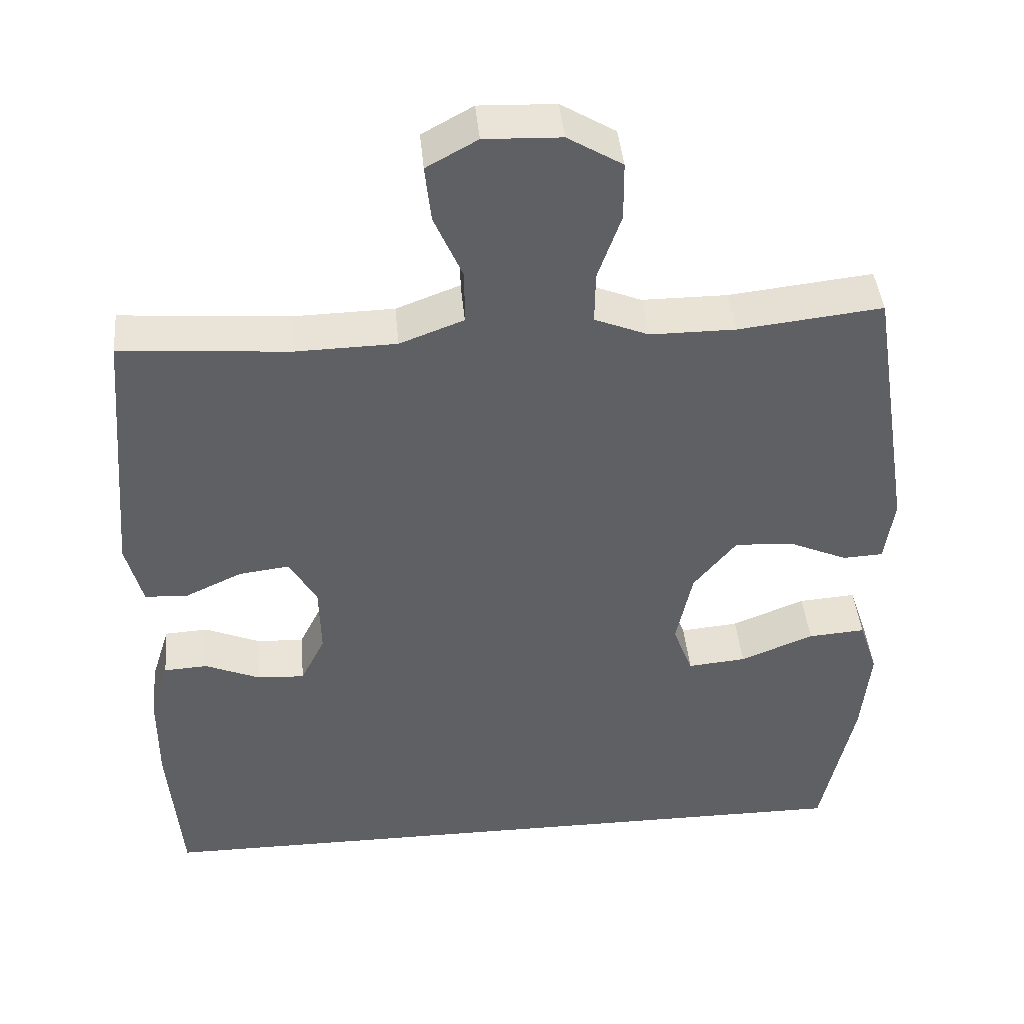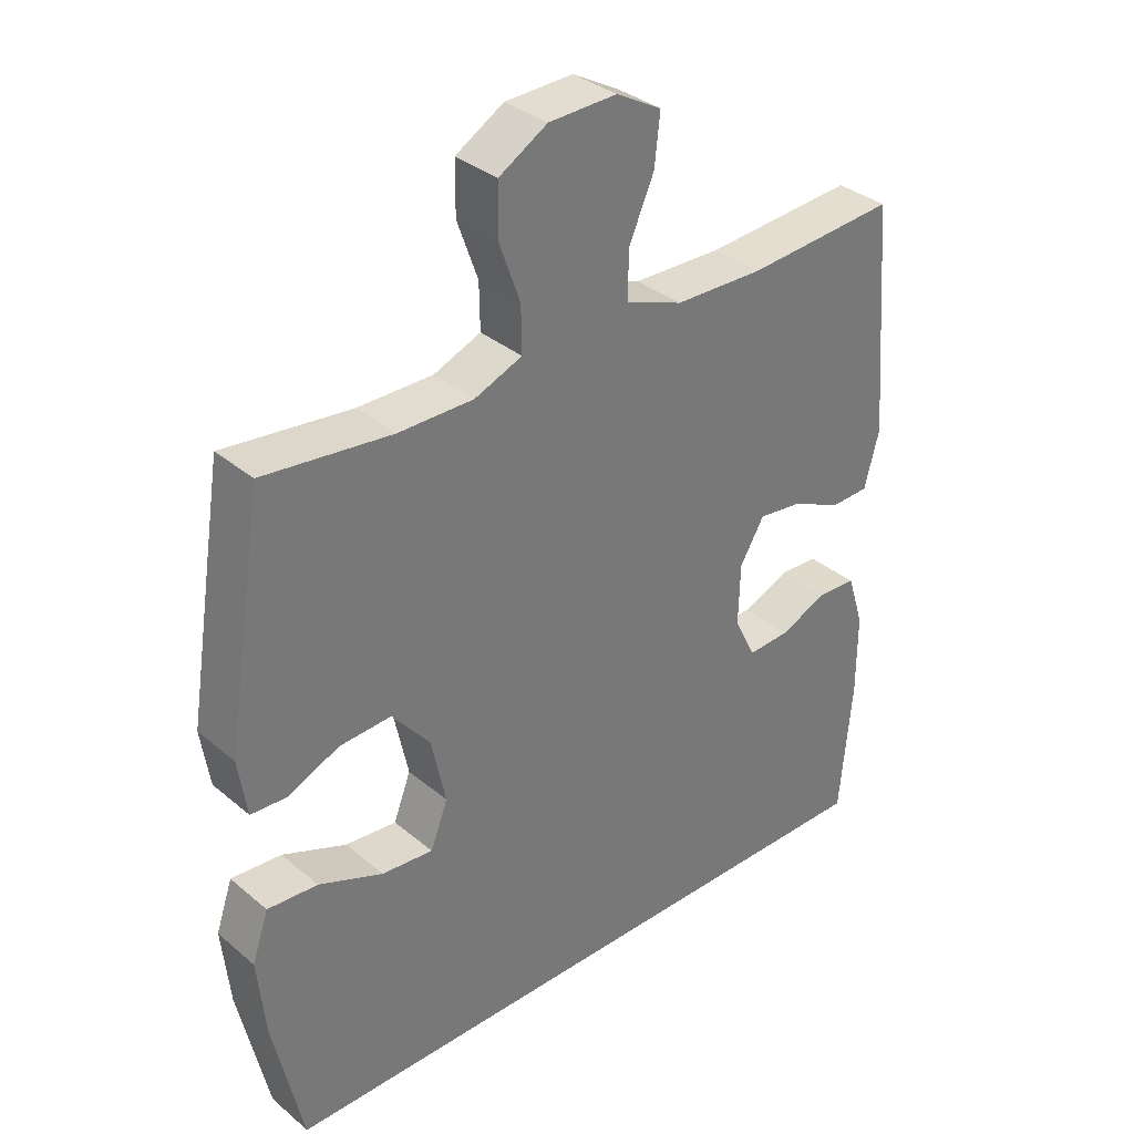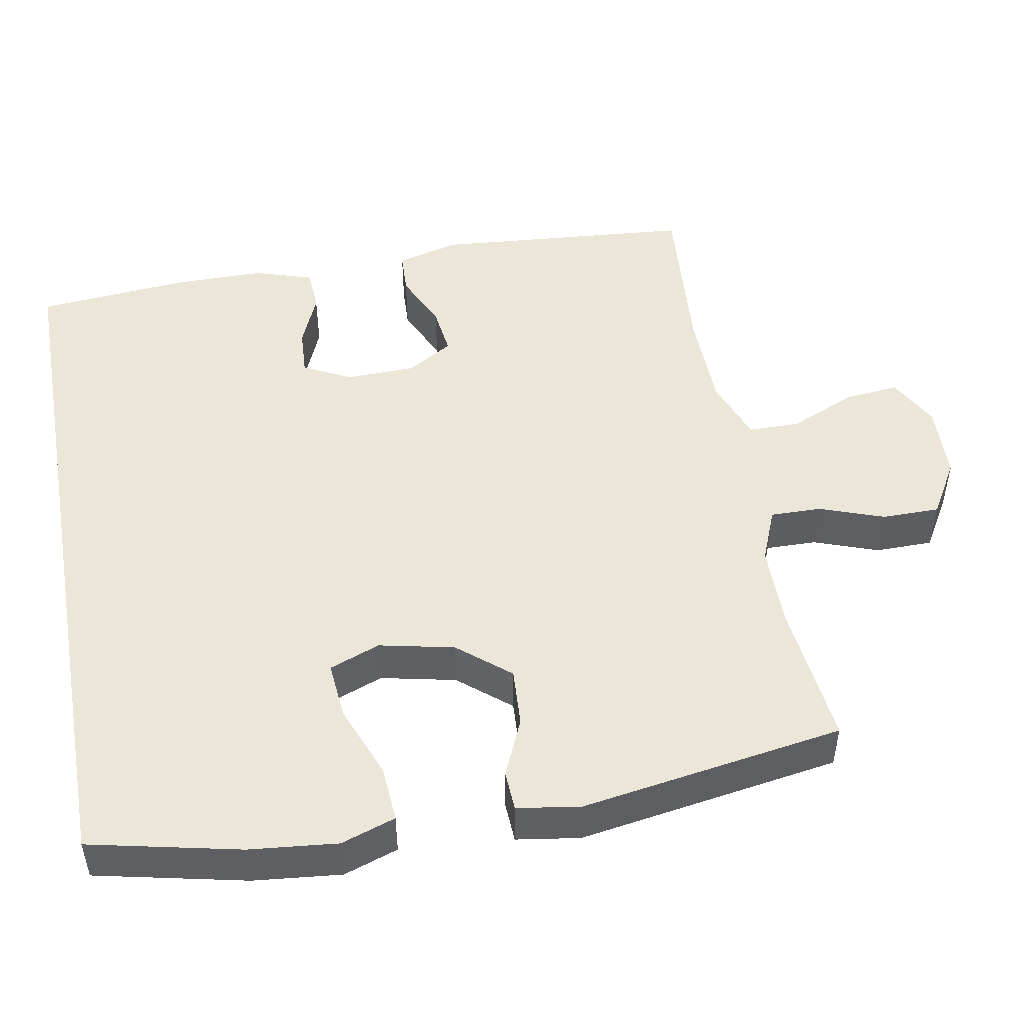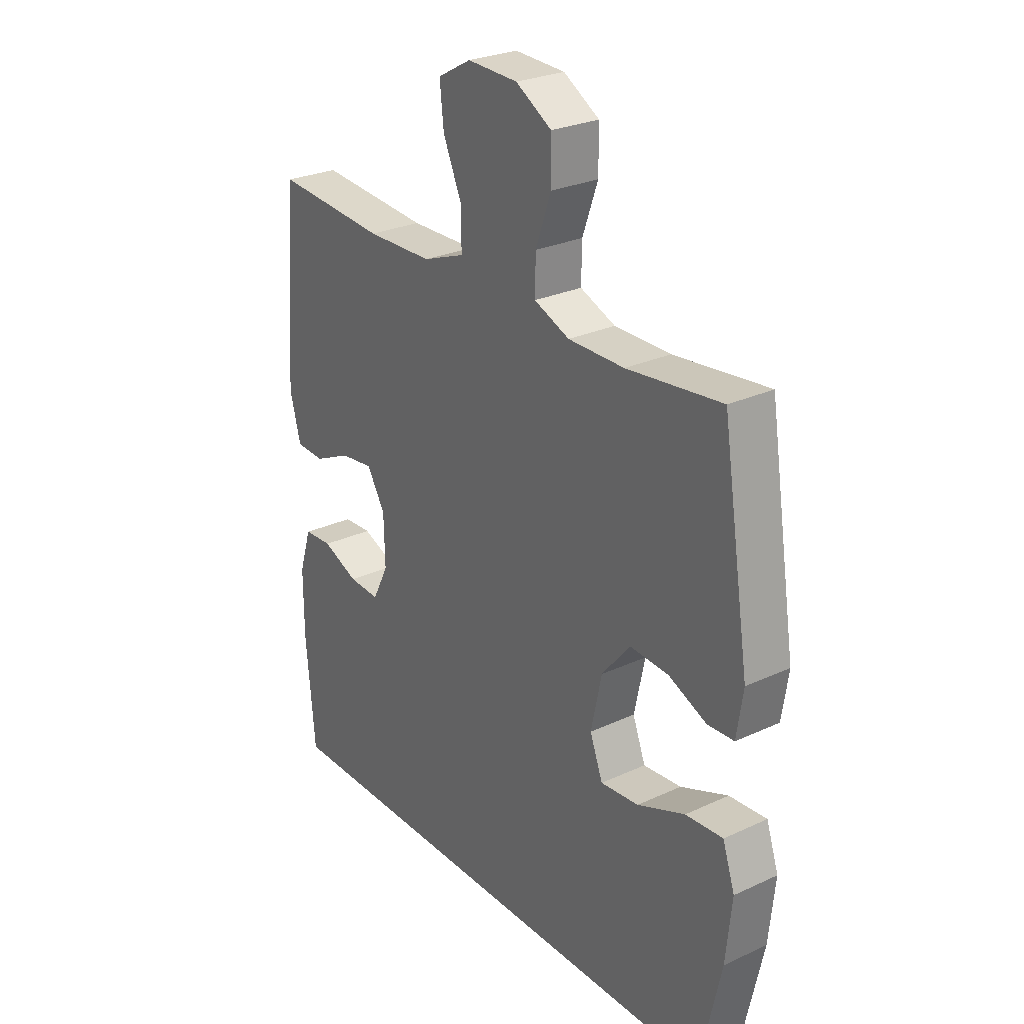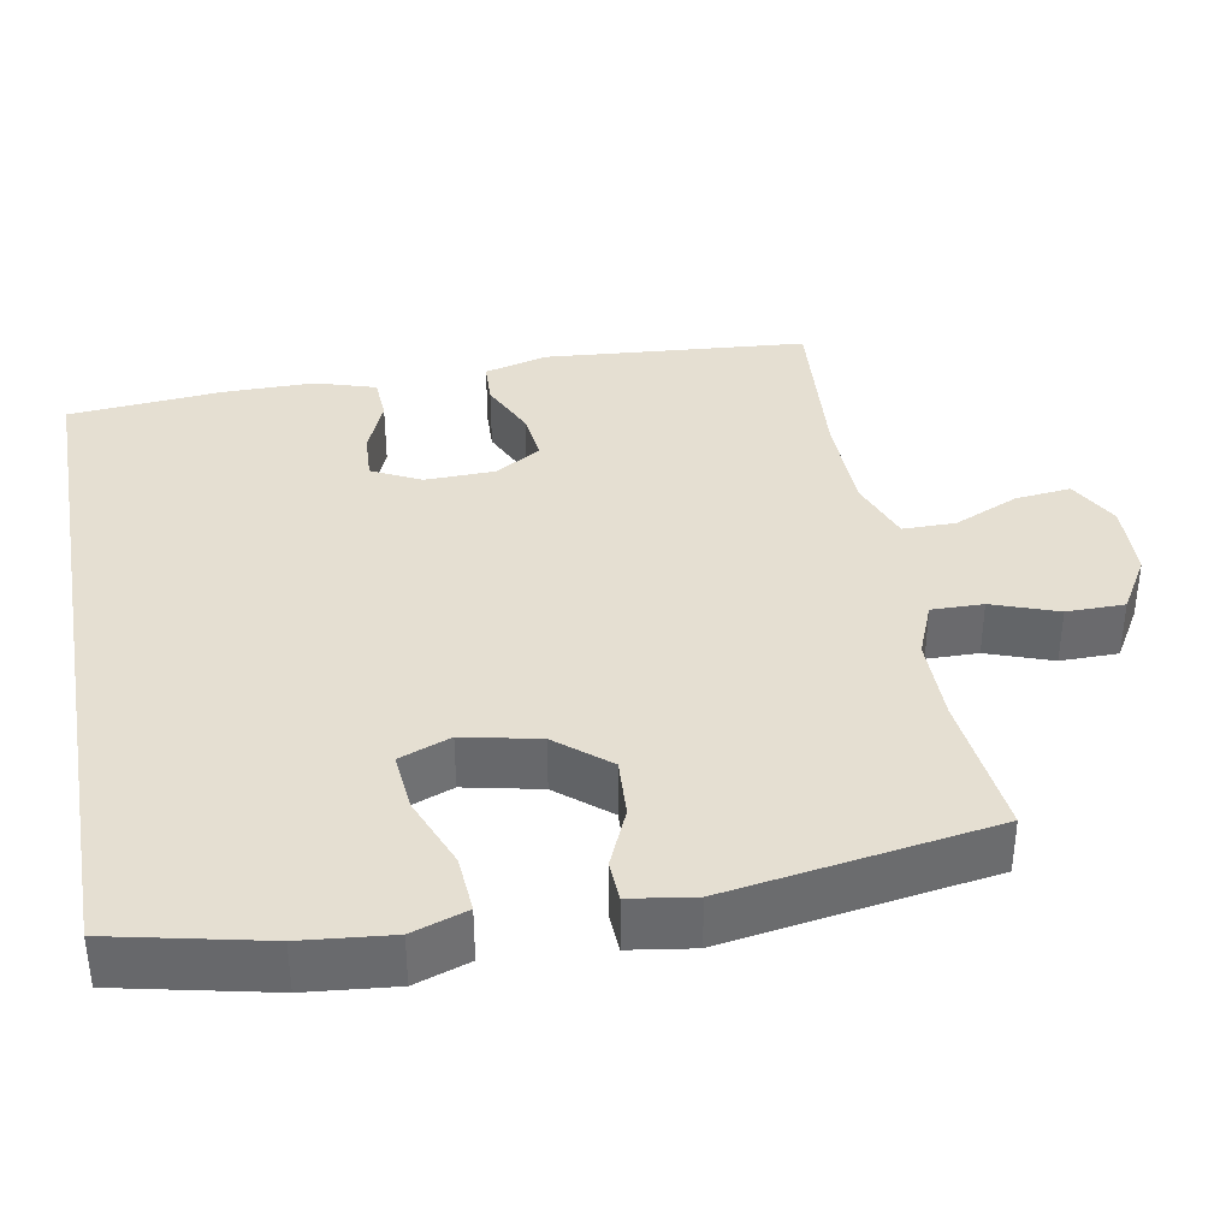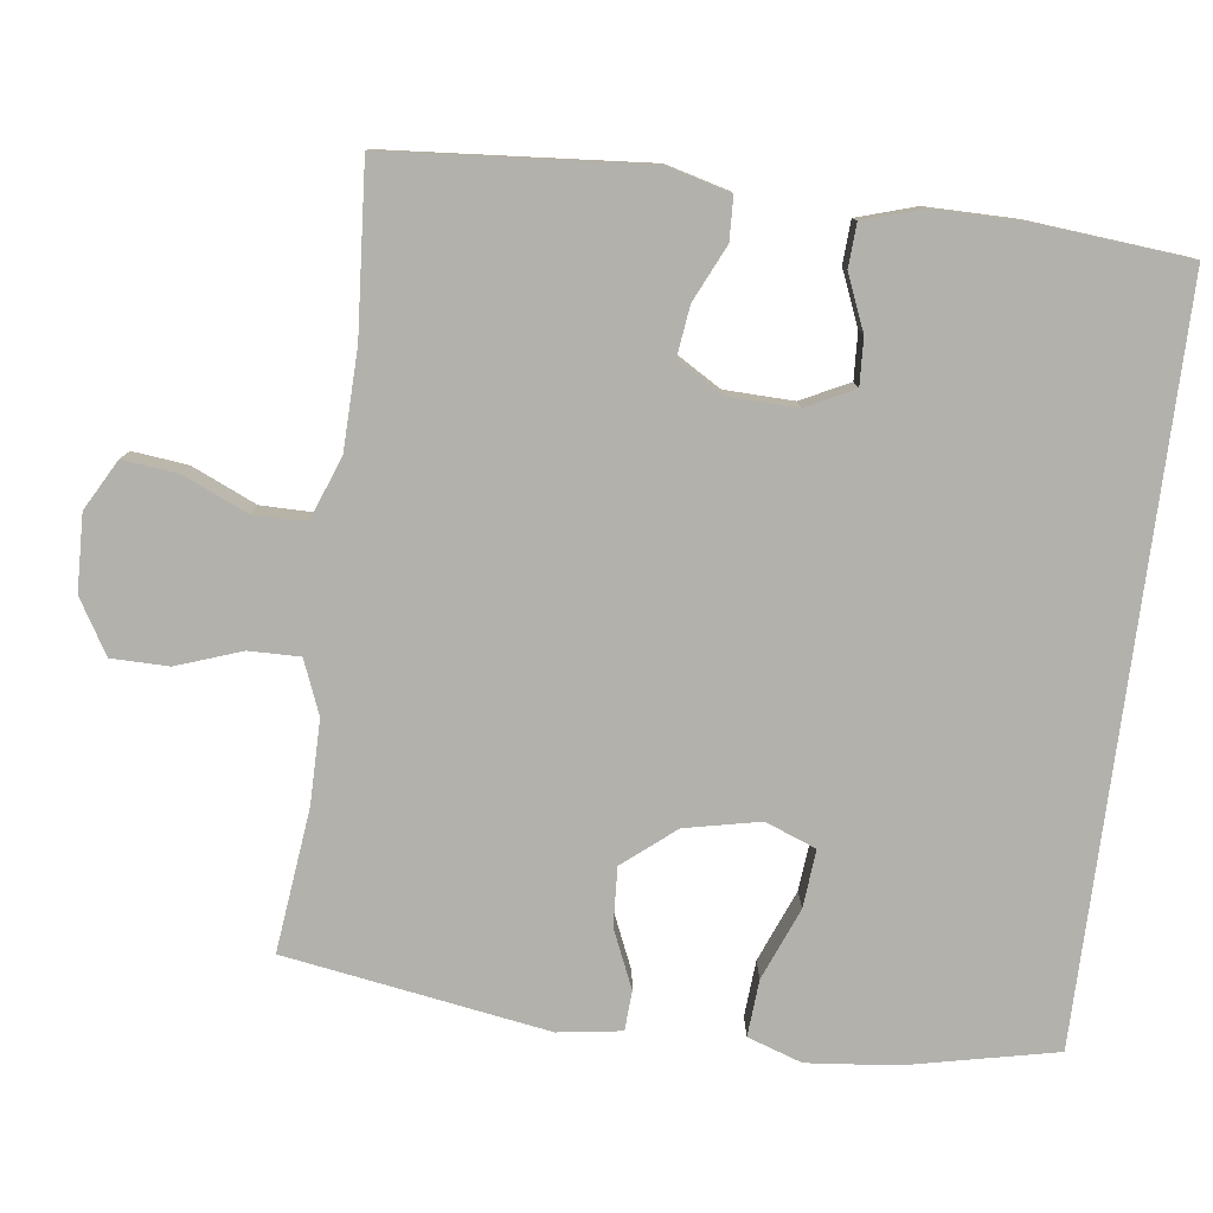
<metadata>
{"format":"obj","ext":"obj","renderer":"f3d","projection":"perspective","resolution":1024,"background":"white","views":[{"elev":42.3,"azim":174.8,"up":"+Z"},{"elev":34.2,"azim":-41.7,"up":"+Z"},{"elev":49.2,"azim":-100.2,"up":"+Y"},{"elev":27.0,"azim":-125.7,"up":"+Z"},{"elev":37.3,"azim":-100.3,"up":"+Y"},{"elev":-79.0,"azim":82.6,"up":"+Y"}]}
</metadata>
<code>
o path3638
v 0.282 0.0375 0.4424
v 0.1462 0.0375 0.4456
v 0.05963 0.0375 0.4781
v 0.05965 0.0375 0.5495
v 0.0984 0.0375 0.638
v 0.1067 0.0375 0.7136
v 0.03773 0.0375 0.7515
v -0.06611 0.0375 0.7479
v -0.1401 0.0375 0.7039
v -0.1406 0.0375 0.6255
v -0.1091 0.0375 0.5369
v -0.1079 0.0375 0.4672
v -0.1809 0.0375 0.4377
v -0.2964 0.0375 0.4377
v -0.4913 0.0375 0.4597
v -0.5486 0.0375 0.09988
v -0.5355 0.0375 0.01297
v -0.481 0.0375 0.01017
v -0.4019 0.0375 0.04482
v -0.3222 0.0375 0.04947
v -0.264 0.0375 -0.0212
v -0.2419 0.0375 -0.124
v -0.2685 0.0375 -0.1935
v -0.3475 0.0375 -0.1863
v -0.4462 0.0375 -0.1468
v -0.5234 0.0375 -0.1412
v -0.5485 0.0375 -0.2157
v -0.5363 0.0375 -0.3366
v -0.4913 0.0375 -0.542
v 0.5106 0.0375 -0.542
v 0.529 0.0375 -0.3343
v 0.529 0.0375 -0.2103
v 0.5038 0.0375 -0.1299
v 0.4449 0.0375 -0.1266
v 0.3708 0.0375 -0.1576
v 0.3067 0.0375 -0.1611
v 0.274 0.0375 -0.09552
v 0.2764 0.0375 -0.001063
v 0.3138 0.0375 0.06174
v 0.3815 0.0375 0.0533
v 0.4579 0.0375 0.01779
v 0.5168 0.0375 0.02034
v 0.5393 0.0375 0.1058
v 0.5106 0.0375 0.4597
v 0.282 -0.0375 0.4424
v 0.1462 -0.0375 0.4456
v 0.05963 -0.0375 0.4781
v 0.05965 -0.0375 0.5495
v 0.0984 -0.0375 0.638
v 0.1067 -0.0375 0.7136
v 0.03773 -0.0375 0.7515
v -0.06611 -0.0375 0.7479
v -0.1401 -0.0375 0.7039
v -0.1406 -0.0375 0.6255
v -0.1091 -0.0375 0.5369
v -0.1079 -0.0375 0.4672
v -0.1809 -0.0375 0.4377
v -0.2964 -0.0375 0.4377
v -0.4913 -0.0375 0.4597
v -0.5486 -0.0375 0.09988
v -0.5355 -0.0375 0.01297
v -0.481 -0.0375 0.01017
v -0.4019 -0.0375 0.04482
v -0.3222 -0.0375 0.04947
v -0.264 -0.0375 -0.0212
v -0.2419 -0.0375 -0.124
v -0.2685 -0.0375 -0.1935
v -0.3475 -0.0375 -0.1863
v -0.4462 -0.0375 -0.1468
v -0.5234 -0.0375 -0.1412
v -0.5485 -0.0375 -0.2157
v -0.5363 -0.0375 -0.3366
v -0.4913 -0.0375 -0.542
v 0.5106 -0.0375 -0.542
v 0.529 -0.0375 -0.3343
v 0.529 -0.0375 -0.2103
v 0.5038 -0.0375 -0.1299
v 0.4449 -0.0375 -0.1266
v 0.3708 -0.0375 -0.1576
v 0.3067 -0.0375 -0.1611
v 0.274 -0.0375 -0.09552
v 0.2764 -0.0375 -0.001063
v 0.3138 -0.0375 0.06174
v 0.3815 -0.0375 0.0533
v 0.4579 -0.0375 0.01779
v 0.5168 -0.0375 0.02034
v 0.5393 -0.0375 0.1058
v 0.5106 -0.0375 0.4597
v -0.4913 0.0375 -0.542
v -0.4913 0.0375 -0.542
v 0.5106 0.0375 -0.542
v 0.5106 0.0375 -0.542
v -0.5363 0.0375 -0.3366
v 0.529 0.0375 -0.3343
v -0.5485 0.0375 -0.2157
v 0.529 0.0375 -0.2103
v -0.5234 0.0375 -0.1412
v -0.5234 0.0375 -0.1412
v -0.2685 0.0375 -0.1935
v -0.2685 0.0375 -0.1935
v -0.3475 0.0375 -0.1863
v 0.5038 0.0375 -0.1299
v 0.5038 0.0375 -0.1299
v -0.2419 0.0375 -0.124
v 0.3708 0.0375 -0.1576
v 0.3067 0.0375 -0.1611
v 0.3067 0.0375 -0.1611
v -0.4462 0.0375 -0.1468
v 0.274 0.0375 -0.09552
v 0.4449 0.0375 -0.1266
v -0.264 0.0375 -0.0212
v 0.2764 0.0375 -0.001063
v -0.3222 0.0375 0.04947
v 0.3138 0.0375 0.06174
v 0.3138 0.0375 0.06174
v -0.5355 0.0375 0.01297
v -0.5355 0.0375 0.01297
v -0.481 0.0375 0.01017
v -0.4019 0.0375 0.04482
v -0.5486 0.0375 0.09988
v 0.3815 0.0375 0.0533
v 0.4579 0.0375 0.01779
v 0.5168 0.0375 0.02034
v 0.5168 0.0375 0.02034
v 0.5393 0.0375 0.1058
v -0.4913 0.0375 0.4597
v -0.4913 0.0375 0.4597
v -0.2964 0.0375 0.4377
v -0.1809 0.0375 0.4377
v 0.5106 0.0375 0.4597
v 0.5106 0.0375 0.4597
v 0.282 0.0375 0.4424
v -0.1079 0.0375 0.4672
v -0.1079 0.0375 0.4672
v 0.1462 0.0375 0.4456
v 0.05963 0.0375 0.4781
v 0.05963 0.0375 0.4781
v -0.1091 0.0375 0.5369
v 0.05965 0.0375 0.5495
v -0.1406 0.0375 0.6255
v 0.0984 0.0375 0.638
v -0.1401 0.0375 0.7039
v 0.1067 0.0375 0.7136
v 0.1067 0.0375 0.7136
v -0.06611 0.0375 0.7479
v 0.03773 0.0375 0.7515
v -0.4913 -0.0375 -0.542
v -0.4913 -0.0375 -0.542
v 0.5106 -0.0375 -0.542
v 0.5106 -0.0375 -0.542
v -0.5363 -0.0375 -0.3366
v 0.529 -0.0375 -0.3343
v -0.5485 -0.0375 -0.2157
v 0.529 -0.0375 -0.2103
v -0.5234 -0.0375 -0.1412
v -0.5234 -0.0375 -0.1412
v -0.2685 -0.0375 -0.1935
v -0.2685 -0.0375 -0.1935
v -0.3475 -0.0375 -0.1863
v 0.5038 -0.0375 -0.1299
v 0.5038 -0.0375 -0.1299
v -0.2419 -0.0375 -0.124
v 0.3708 -0.0375 -0.1576
v 0.3067 -0.0375 -0.1611
v 0.3067 -0.0375 -0.1611
v -0.4462 -0.0375 -0.1468
v 0.274 -0.0375 -0.09552
v 0.4449 -0.0375 -0.1266
v -0.264 -0.0375 -0.0212
v 0.2764 -0.0375 -0.001063
v -0.3222 -0.0375 0.04947
v 0.3138 -0.0375 0.06174
v 0.3138 -0.0375 0.06174
v -0.5355 -0.0375 0.01297
v -0.5355 -0.0375 0.01297
v -0.481 -0.0375 0.01017
v -0.4019 -0.0375 0.04482
v -0.5486 -0.0375 0.09988
v 0.3815 -0.0375 0.0533
v 0.4579 -0.0375 0.01779
v 0.5168 -0.0375 0.02034
v 0.5168 -0.0375 0.02034
v 0.5393 -0.0375 0.1058
v -0.4913 -0.0375 0.4597
v -0.4913 -0.0375 0.4597
v -0.2964 -0.0375 0.4377
v -0.1809 -0.0375 0.4377
v 0.5106 -0.0375 0.4597
v 0.5106 -0.0375 0.4597
v 0.282 -0.0375 0.4424
v -0.1079 -0.0375 0.4672
v -0.1079 -0.0375 0.4672
v 0.1462 -0.0375 0.4456
v 0.05963 -0.0375 0.4781
v 0.05963 -0.0375 0.4781
v -0.1091 -0.0375 0.5369
v 0.05965 -0.0375 0.5495
v -0.1406 -0.0375 0.6255
v 0.0984 -0.0375 0.638
v -0.1401 -0.0375 0.7039
v 0.1067 -0.0375 0.7136
v 0.1067 -0.0375 0.7136
v -0.06611 -0.0375 0.7479
v 0.03773 -0.0375 0.7515
f 178 186 184
f 193 170 172
f 164 152 163
f 162 170 169
f 196 197 198
f 190 183 188
f 191 169 193
f 193 172 190
f 177 178 176
f 166 151 159
f 183 179 180
f 162 167 170
f 199 203 197
f 191 194 196
f 157 164 162
f 177 171 186
f 187 169 191
f 171 169 187
f 149 157 147
f 183 180 181
f 162 164 167
f 159 147 157
f 200 198 203
f 152 164 149
f 191 193 194
f 186 171 187
f 198 197 203
f 163 154 168
f 190 179 183
f 176 178 174
f 197 196 194
f 172 179 190
f 169 170 193
f 155 153 166
f 160 168 154
f 178 177 186
f 201 204 199
f 153 151 166
f 154 163 152
f 204 203 199
f 157 149 164
f 151 147 159
f 90 92 150 148
f 28 29 73 72
f 30 31 75 74
f 27 28 72 71
f 31 32 76 75
f 98 27 71 156
f 100 24 68 158
f 32 103 161 76
f 22 23 67 66
f 35 107 165 79
f 25 26 70 69
f 24 25 69 68
f 36 37 81 80
f 34 35 79 78
f 33 34 78 77
f 21 22 66 65
f 37 38 82 81
f 20 21 65 64
f 38 115 173 82
f 117 18 62 175
f 18 19 63 62
f 16 17 61 60
f 40 41 85 84
f 41 124 182 85
f 42 43 87 86
f 19 20 64 63
f 39 40 84 83
f 127 16 60 185
f 14 15 59 58
f 13 14 58 57
f 131 1 45 189
f 43 44 88 87
f 134 13 57 192
f 1 2 46 45
f 2 137 195 46
f 11 12 56 55
f 3 4 48 47
f 10 11 55 54
f 4 5 49 48
f 9 10 54 53
f 5 144 202 49
f 8 9 53 52
f 7 8 52 51
f 6 7 51 50
f 120 126 128
f 135 114 112
f 106 105 94
f 104 111 112
f 138 140 139
f 132 130 125
f 133 135 111
f 135 132 114
f 119 118 120
f 108 101 93
f 125 122 121
f 104 112 109
f 141 139 145
f 133 138 136
f 99 104 106
f 119 128 113
f 129 133 111
f 113 129 111
f 91 89 99
f 125 123 122
f 104 109 106
f 101 99 89
f 142 145 140
f 94 91 106
f 133 136 135
f 128 129 113
f 140 145 139
f 105 110 96
f 132 125 121
f 118 116 120
f 139 136 138
f 114 132 121
f 111 135 112
f 97 108 95
f 102 96 110
f 120 128 119
f 143 141 146
f 95 108 93
f 96 94 105
f 146 141 145
f 99 106 91
f 93 101 89

</code>
